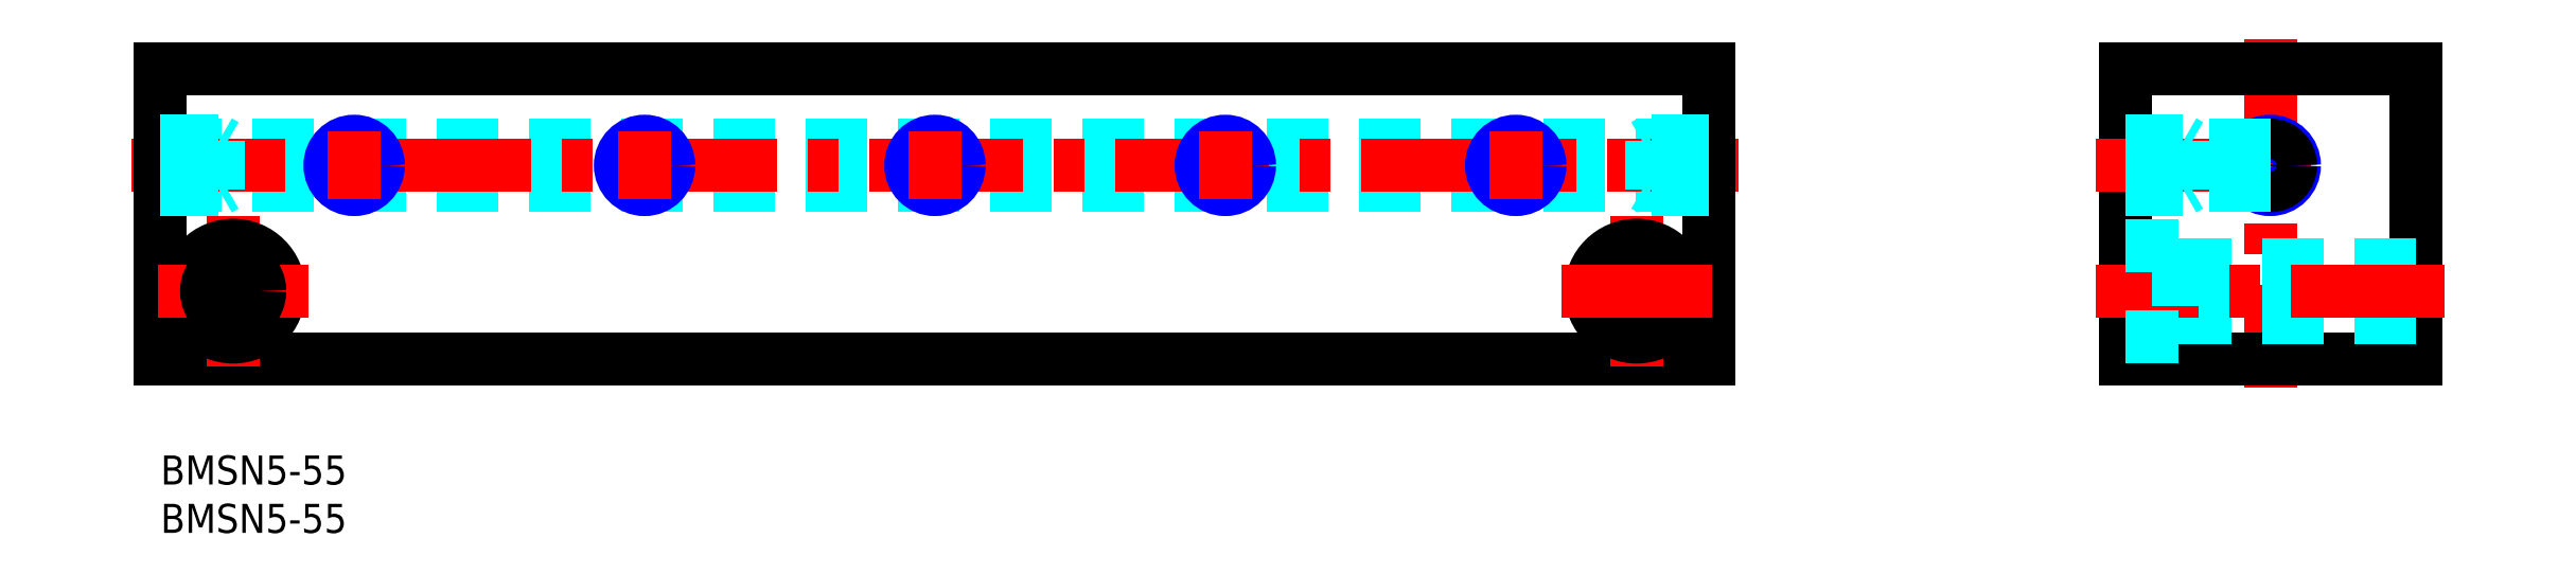
<metadata>
{"format":"dxf","ext":"dxf","renderer":"ezdxf+matplotlib","layout":"modelspace","background":"white","min_lineweight":24,"dpi":150}
</metadata>
<code>
0
SECTION
2
ENTITIES
0
INSERT
8
MSM_CONTINUOUS
2
*U10
10
0
20
0
30
0
0
INSERT
8
MSM_CONTINUOUS
2
*U11
10
0
20
0
30
0
0
LINE
8
MSM_CONTINUOUS
10
160
20
10
30
0
11
6e-16
21
10
31
0
0
LINE
8
MSM_CONTINUOUS
10
6e-16
20
40
30
0
11
160
21
40
31
0
0
LINE
8
MSM_DASHED
10
1e-16
20
27.9
30
0
11
160
21
27.9
31
0
0
LINE
8
MSM_DASHED
10
6e-16
20
32.1
30
0
11
160
21
32.1
31
0
0
LINE
8
MSM_CENTER
10
-3
20
30
30
0
11
163
21
30
31
0
0
LINE
8
MSM_CONTINUOUS
10
6e-16
20
40
30
0
11
6e-16
21
10
31
0
0
LINE
8
MSM_CENTER
10
7.5
20
24.75
30
0
11
7.5
21
9.25
31
0
0
CIRCLE
8
MSM_CONTINUOUS
10
7.5
20
17
30
0
40
4.75
0
LINE
8
MSM_CENTER
10
-0.25
20
17
30
0
11
15.25
21
17
31
0
0
CIRCLE
8
MSM_CONTINUOUS
10
7.5
20
17
30
0
40
2.75
0
CIRCLE
8
MSM_CONTINUOUS
10
20
20
30
30
0
40
2.1
0
CIRCLE
8
MSM_NARROW
10
20
20
30
30
0
40
2.5
0
LINE
8
MSM_CONTINUOUS
10
160
20
40
30
0
11
160
21
10
31
0
0
LINE
8
MSM_CENTER
10
152.5
20
24.75
30
0
11
152.5
21
9.25
31
0
0
CIRCLE
8
MSM_CONTINUOUS
10
152.5
20
17
30
0
40
4.75
0
CIRCLE
8
MSM_CONTINUOUS
10
152.5
20
17
30
0
40
2.75
0
LINE
8
MSM_CENTER
10
144.8
20
17
30
0
11
160.3
21
17
31
0
0
CIRCLE
8
MSM_CONTINUOUS
10
50
20
30
30
0
40
2.1
0
CIRCLE
8
MSM_NARROW
10
50
20
30
30
0
40
2.5
0
CIRCLE
8
MSM_CONTINUOUS
10
80
20
30
30
0
40
2.1
0
CIRCLE
8
MSM_NARROW
10
80
20
30
30
0
40
2.5
0
CIRCLE
8
MSM_CONTINUOUS
10
110
20
30
30
0
40
2.1
0
CIRCLE
8
MSM_NARROW
10
110
20
30
30
0
40
2.5
0
CIRCLE
8
MSM_CONTINUOUS
10
140
20
30
30
0
40
2.1
0
CIRCLE
8
MSM_NARROW
10
140
20
30
30
0
40
2.5
0
LINE
8
MSM_CONTINUOUS
10
202.9
20
40
30
0
11
202.9
21
10
31
0
0
LINE
8
MSM_CONTINUOUS
10
232.9
20
40
30
0
11
232.9
21
10
31
0
0
LINE
8
MSM_CENTER
10
217.9
20
43
30
0
11
217.9
21
7
31
0
0
LINE
8
MSM_CONTINUOUS
10
232.9
20
10
30
0
11
202.9
21
10
31
0
0
LINE
8
MSM_DASHED
10
232.9
20
19.75
30
0
11
208.4
21
19.75
31
0
0
LINE
8
MSM_DASHED
10
232.9
20
14.25
30
0
11
208.4
21
14.25
31
0
0
LINE
8
MSM_CENTER
10
235.9
20
17
30
0
11
199.9
21
17
31
0
0
LINE
8
MSM_DASHED
10
202.9
20
21.75
30
0
11
208.4
21
21.75
31
0
0
LINE
8
MSM_DASHED
10
202.9
20
12.25
30
0
11
208.4
21
12.25
31
0
0
LINE
8
MSM_DASHED
10
208.4
20
21.75
30
0
11
208.4
21
12.25
31
0
0
LINE
8
MSM_CONTINUOUS
10
202.9
20
40
30
0
11
232.9
21
40
31
0
0
LINE
8
MSM_CENTER
10
199.9
20
30
30
0
11
222.3
21
30
31
0
0
LINE
8
MSM_DASHED
10
6
20
27.5
30
0
11
6
21
32.5
31
0
0
LINE
8
MSM_DASHED
10
6
20
32.5
30
0
11
6.693
21
32.1
31
0
0
LINE
8
MSM_DASHED
10
6
20
27.5
30
0
11
6.693
21
27.9
31
0
0
LINE
8
MSM_DASHED
10
-2.8e-14
20
32.5
30
0
11
6
21
32.5
31
0
0
LINE
8
MSM_DASHED
10
-2.8e-14
20
27.5
30
0
11
6
21
27.5
31
0
0
LINE
8
MSM_DASHED
10
154
20
27.5
30
0
11
154
21
32.5
31
0
0
LINE
8
MSM_DASHED
10
154
20
32.5
30
0
11
153.3
21
32.1
31
0
0
LINE
8
MSM_DASHED
10
154
20
27.5
30
0
11
153.3
21
27.9
31
0
0
LINE
8
MSM_DASHED
10
160
20
32.5
30
0
11
154
21
32.5
31
0
0
LINE
8
MSM_DASHED
10
160
20
27.5
30
0
11
154
21
27.5
31
0
0
CIRCLE
8
MSM_NARROW
10
217.9
20
30
30
0
40
2.5
0
CIRCLE
8
MSM_CONTINUOUS
10
217.9
20
30
30
0
40
2.1
0
LINE
8
MSM_CENTER
10
20
20
33.53
30
0
11
20
21
26.47
31
0
0
LINE
8
MSM_CENTER
10
50
20
33.53
30
0
11
50
21
26.47
31
0
0
LINE
8
MSM_CENTER
10
80
20
33.53
30
0
11
80
21
26.47
31
0
0
LINE
8
MSM_CENTER
10
110
20
33.53
30
0
11
110
21
26.47
31
0
0
LINE
8
MSM_CENTER
10
140
20
33.53
30
0
11
140
21
26.47
31
0
0
LINE
8
MSM_DASHED
10
208.9
20
32.5
30
0
11
208.9
21
27.5
31
0
0
LINE
8
MSM_DASHED
10
208.9
20
27.5
30
0
11
209.6
21
27.9
31
0
0
LINE
8
MSM_DASHED
10
208.9
20
32.5
30
0
11
209.6
21
32.1
31
0
0
LINE
8
MSM_DASHED
10
202.9
20
27.5
30
0
11
208.9
21
27.5
31
0
0
LINE
8
MSM_DASHED
10
202.9
20
32.5
30
0
11
208.9
21
32.5
31
0
0
LINE
8
MSM_DASHED
10
217.9
20
32.1
30
0
11
202.9
21
32.1
31
0
0
LINE
8
MSM_DASHED
10
217.9
20
27.9
30
0
11
202.9
21
27.9
31
0
0
ENDSEC
0
EOF

</code>
